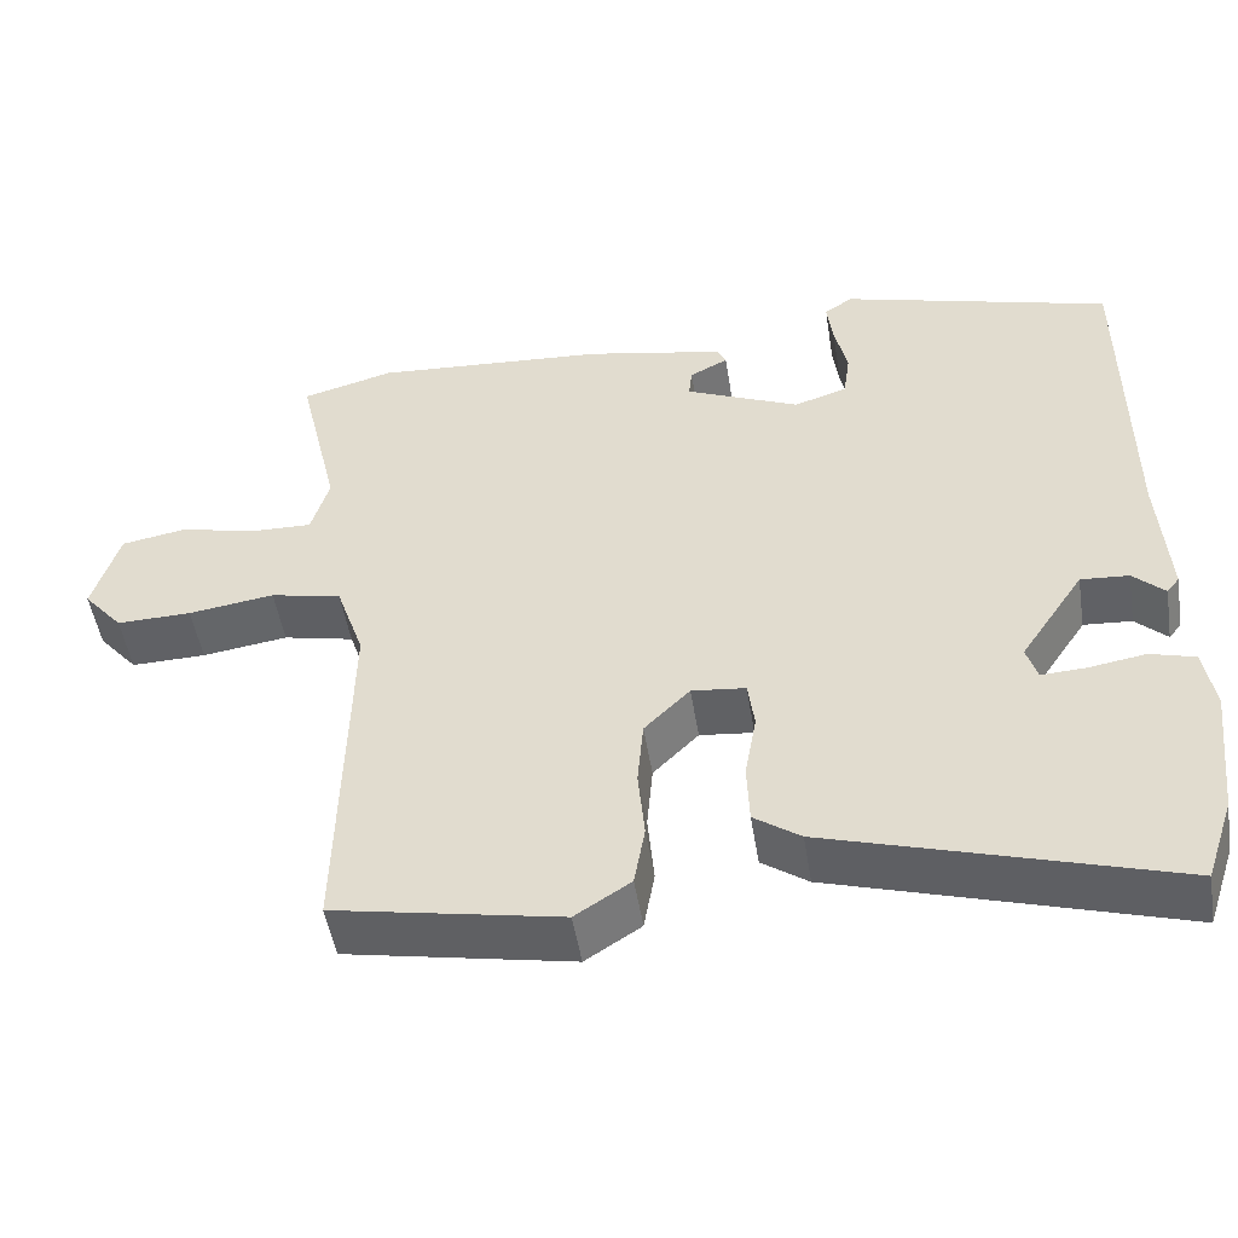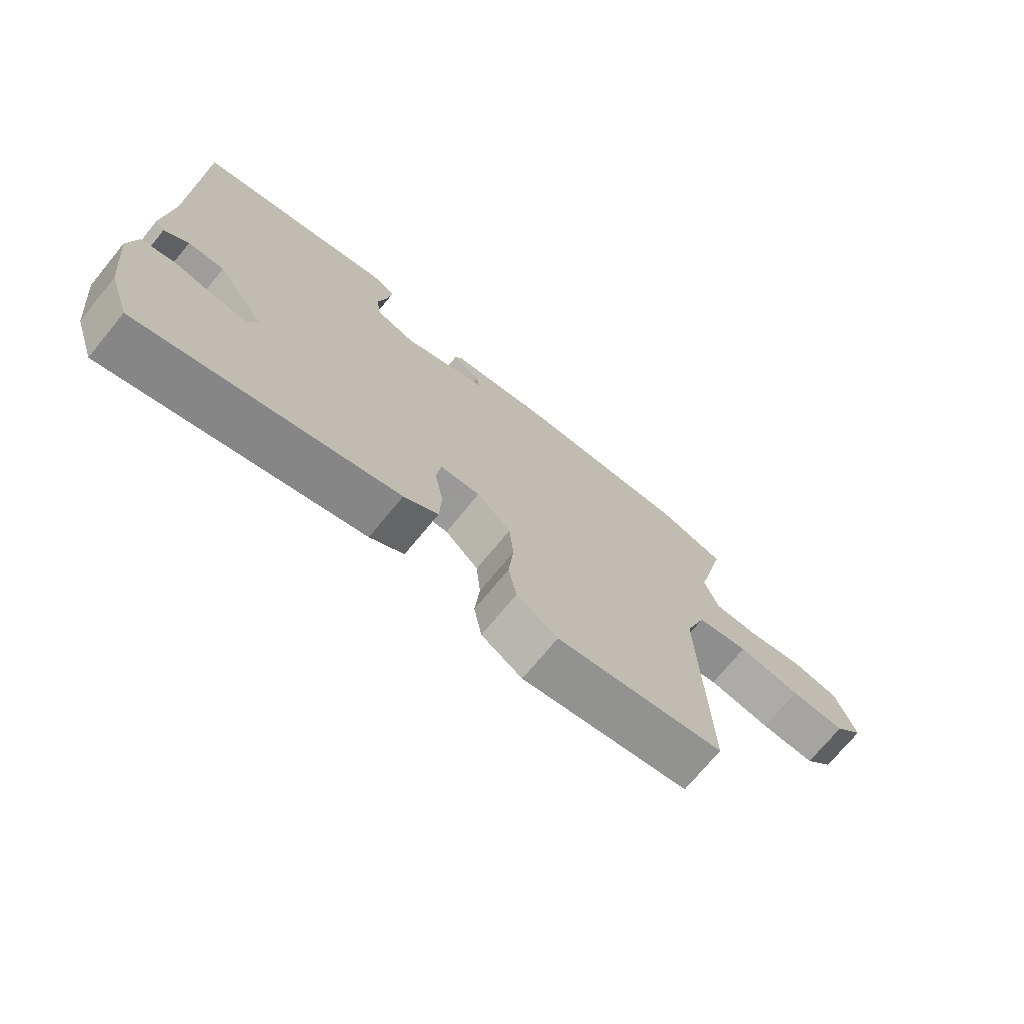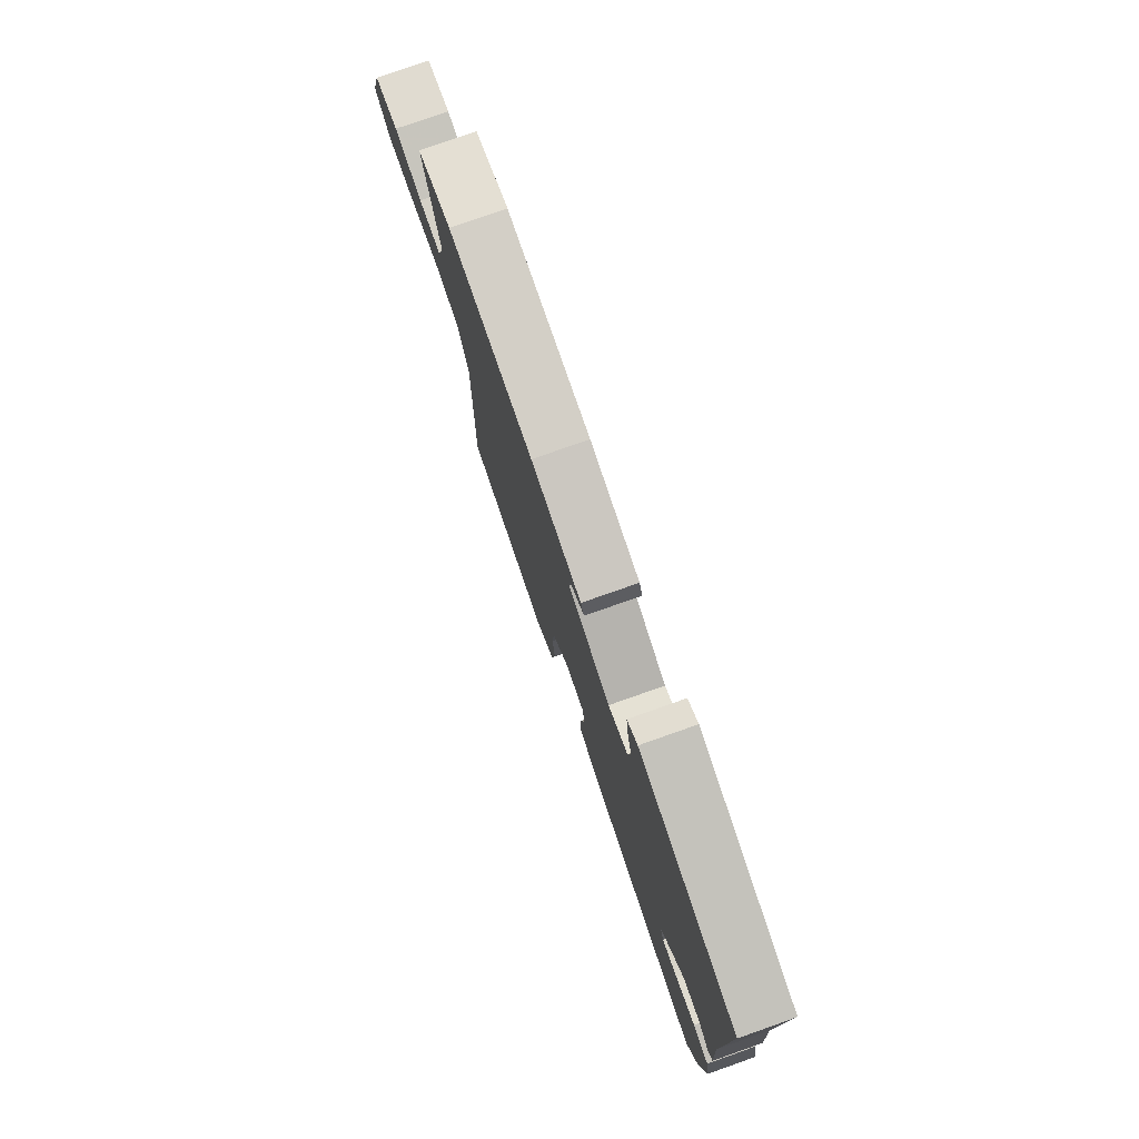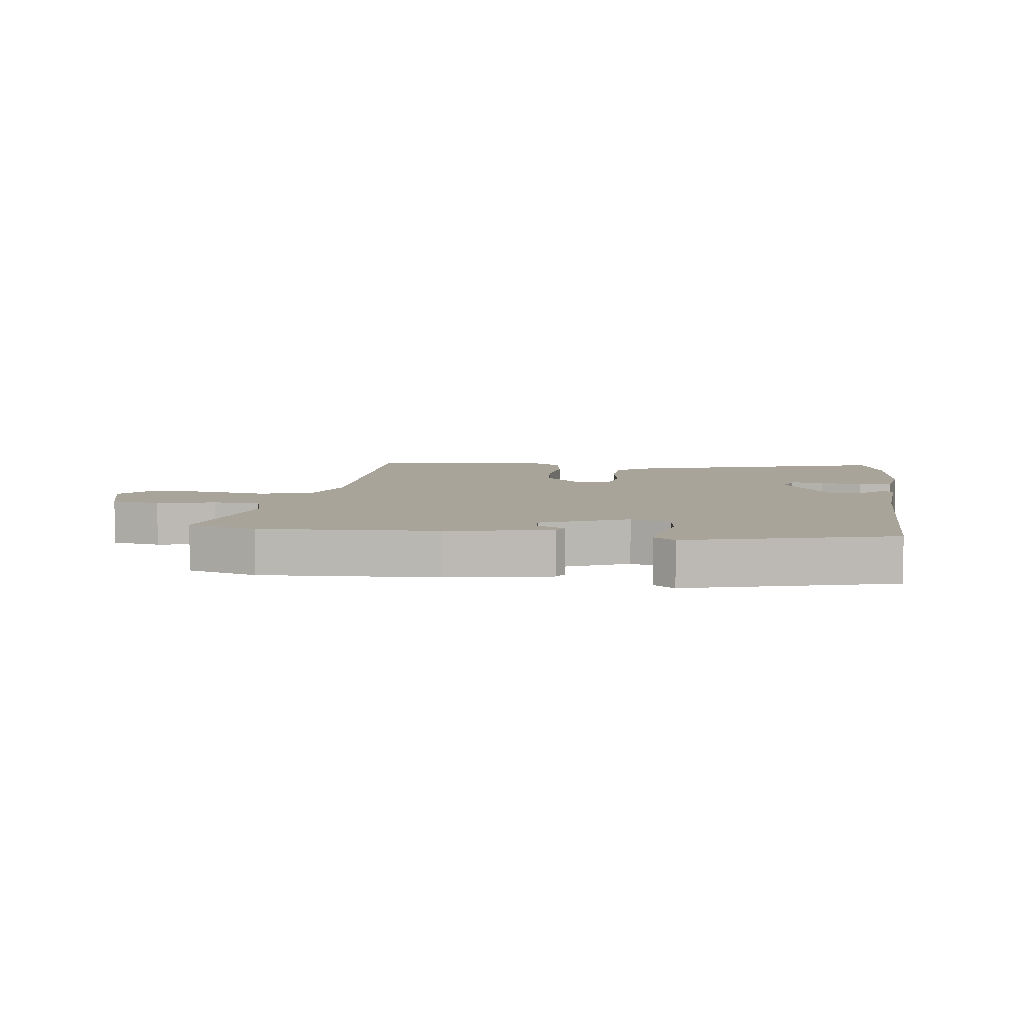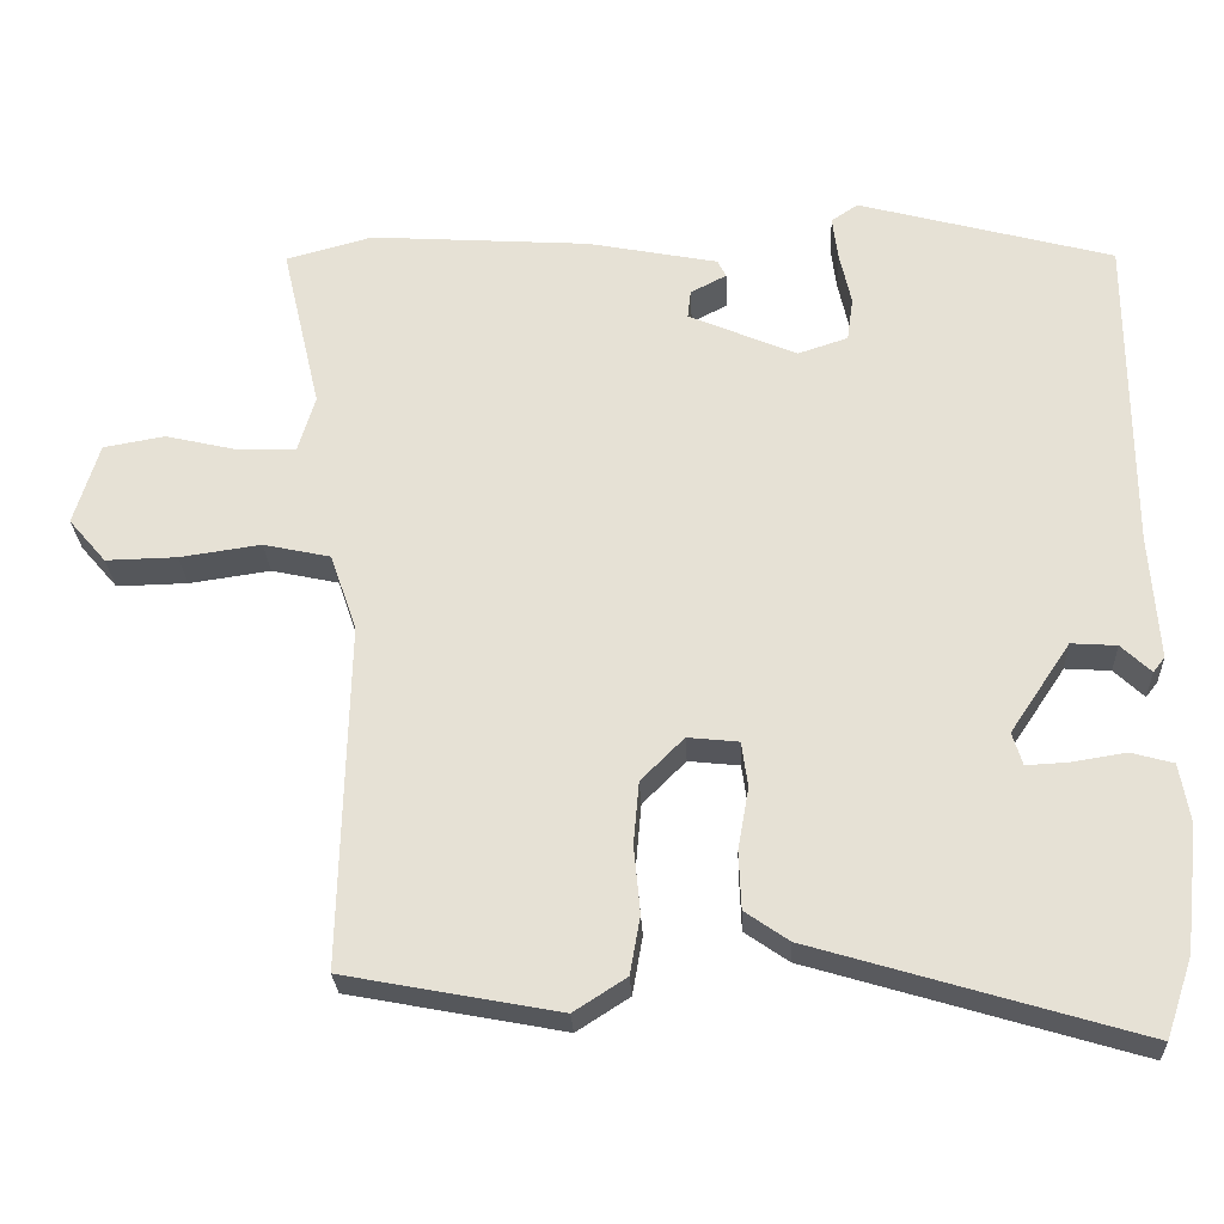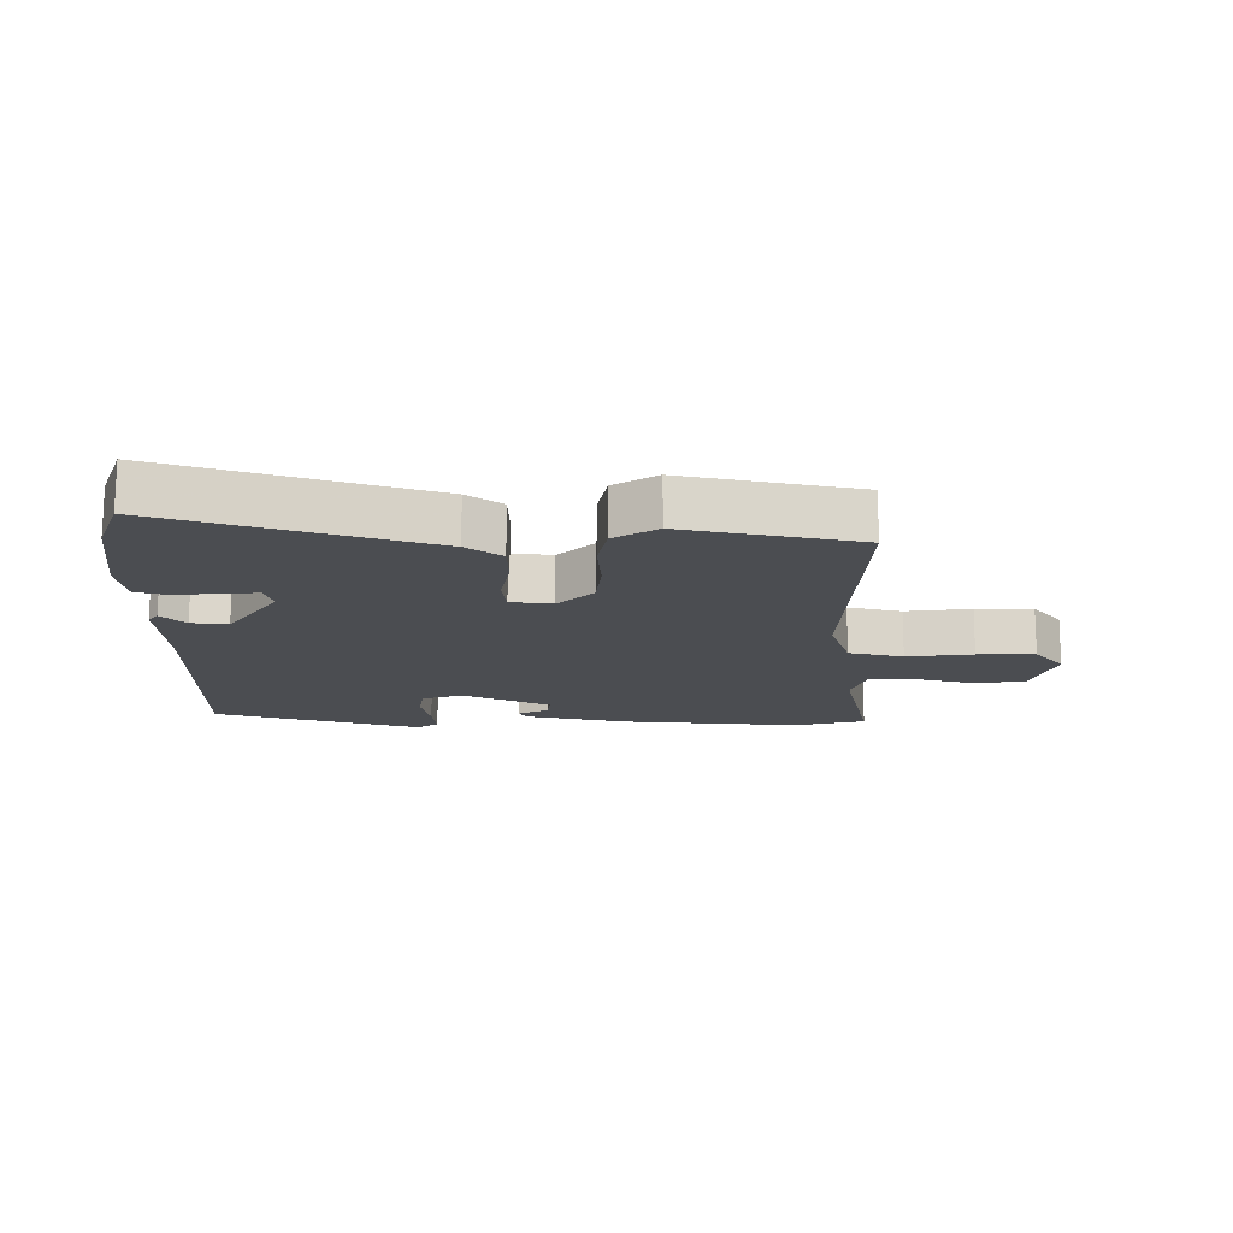
<metadata>
{"format":"obj","ext":"obj","renderer":"f3d","projection":"perspective","resolution":1024,"background":"white","views":[{"elev":-49.9,"azim":9.1,"up":"+Z"},{"elev":-72.7,"azim":140.5,"up":"+Z"},{"elev":78.0,"azim":70.6,"up":"+Z"},{"elev":7.1,"azim":8.3,"up":"+Y"},{"elev":-26.7,"azim":2.7,"up":"+Z"},{"elev":-15.8,"azim":178.7,"up":"+Y"}]}
</metadata>
<code>
v -0.574 0.07 0.48
v -0.463 0.07 0.51
v -0.181 0.07 0.491
v -0.014 0.07 0.458
v -0.003 0.07 0.436
v -0.049 0.07 0.412
v -0.053 0.07 0.376
v 0.085 0.07 0.316
v 0.149 0.07 0.337
v 0.157 0.07 0.393
v 0.142 0.07 0.461
v 0.135 0.07 0.517
v 0.169 0.07 0.54
v 0.495 0.07 0.451
v 0.496 0.07 0.041
v 0.507 0.07 -0.12
v 0.492 0.07 -0.139
v 0.454 0.07 -0.103
v 0.396 0.07 -0.099
v 0.319 0.07 -0.214
v 0.332 0.07 -0.256
v 0.386 0.07 -0.253
v 0.454 0.07 -0.242
v 0.508 0.07 -0.257
v 0.521 0.07 -0.333
v 0.503 0.07 -0.492
v 0.469 0.07 -0.593
v 0.055 0.07 -0.469
v -0.001 0.07 -0.43
v -0.004 0.07 -0.356
v 0.01 0.07 -0.277
v 0.002 0.07 -0.219
v -0.063 0.07 -0.212
v -0.118 0.07 -0.267
v -0.125 0.07 -0.347
v -0.117 0.07 -0.433
v -0.13 0.07 -0.507
v -0.197 0.07 -0.55
v -0.471 0.07 -0.498
v -0.461 0.07 -0.059
v -0.495 0.07 0.04
v -0.581 0.07 0.059
v -0.685 0.07 0.044
v -0.776 0.07 0.042
v -0.824 0.07 0.098
v -0.792 0.07 0.203
v -0.713 0.07 0.217
v -0.62 0.07 0.195
v -0.546 0.07 0.193
v -0.524 0.07 0.266
v -0.574 0 0.48
v -0.463 0 0.51
v -0.181 0 0.491
v -0.014 0 0.458
v -0.003 0 0.436
v -0.049 0 0.412
v -0.053 0 0.376
v 0.085 0 0.316
v 0.149 0 0.337
v 0.157 0 0.393
v 0.142 0 0.461
v 0.135 0 0.517
v 0.169 0 0.54
v 0.495 0 0.451
v 0.496 0 0.041
v 0.507 0 -0.12
v 0.492 0 -0.139
v 0.454 0 -0.103
v 0.396 0 -0.099
v 0.319 0 -0.214
v 0.332 0 -0.256
v 0.386 0 -0.253
v 0.454 0 -0.242
v 0.508 0 -0.257
v 0.521 0 -0.333
v 0.503 0 -0.492
v 0.469 0 -0.593
v 0.055 0 -0.469
v -0.001 0 -0.43
v -0.004 0 -0.356
v 0.01 0 -0.277
v 0.002 0 -0.219
v -0.063 0 -0.212
v -0.118 0 -0.267
v -0.125 0 -0.347
v -0.117 0 -0.433
v -0.13 0 -0.507
v -0.197 0 -0.55
v -0.471 0 -0.498
v -0.461 0 -0.059
v -0.495 0 0.04
v -0.581 0 0.059
v -0.685 0 0.044
v -0.776 0 0.042
v -0.824 0 0.098
v -0.792 0 0.203
v -0.713 0 0.217
v -0.62 0 0.195
v -0.546 0 0.193
v -0.524 0 0.266
f 46 47 48
f 45 46 48
f 44 45 48
f 43 44 48
f 42 43 48
f 41 42 48 49
f 40 41 49 50
f 38 39 40
f 37 38 40
f 36 37 40
f 35 36 40
f 34 35 40 50
f 29 30 31
f 28 29 31
f 27 28 31
f 26 27 31
f 25 26 31
f 24 25 31
f 22 23 24
f 21 22 24 31
f 20 21 31 32
f 15 16 17 18
f 15 18 19
f 14 15 19
f 13 14 19
f 12 13 19
f 11 12 19
f 10 11 19
f 9 10 19 20
f 4 5 6
f 3 4 6
f 2 3 6
f 1 2 6
f 50 1 6
f 50 6 7
f 50 7 8
f 34 50 8
f 33 34 8
f 20 32 33
f 9 20 33
f 8 9 33
f 98 97 96
f 98 96 95
f 98 95 94
f 98 94 93
f 98 93 92
f 99 98 92 91
f 100 99 91 90
f 90 89 88
f 90 88 87
f 90 87 86
f 90 86 85
f 100 90 85 84
f 81 80 79
f 81 79 78
f 81 78 77
f 81 77 76
f 81 76 75
f 81 75 74
f 74 73 72
f 81 74 72 71
f 82 81 71 70
f 68 67 66 65
f 69 68 65
f 69 65 64
f 69 64 63
f 69 63 62
f 69 62 61
f 69 61 60
f 70 69 60 59
f 56 55 54
f 56 54 53
f 56 53 52
f 56 52 51
f 56 51 100
f 57 56 100
f 58 57 100
f 58 100 84
f 58 84 83
f 83 82 70
f 83 70 59
f 83 59 58
f 1 51 52 2
f 2 52 53 3
f 3 53 54 4
f 4 54 55 5
f 5 55 56 6
f 6 56 57 7
f 7 57 58 8
f 8 58 59 9
f 9 59 60 10
f 10 60 61 11
f 11 61 62 12
f 12 62 63 13
f 13 63 64 14
f 14 64 65 15
f 15 65 66 16
f 16 66 67 17
f 17 67 68 18
f 18 68 69 19
f 19 69 70 20
f 20 70 71 21
f 21 71 72 22
f 22 72 73 23
f 23 73 74 24
f 24 74 75 25
f 25 75 76 26
f 26 76 77 27
f 27 77 78 28
f 28 78 79 29
f 29 79 80 30
f 30 80 81 31
f 31 81 82 32
f 32 82 83 33
f 33 83 84 34
f 34 84 85 35
f 35 85 86 36
f 36 86 87 37
f 37 87 88 38
f 38 88 89 39
f 39 89 90 40
f 40 90 91 41
f 41 91 92 42
f 42 92 93 43
f 43 93 94 44
f 44 94 95 45
f 45 95 96 46
f 46 96 97 47
f 47 97 98 48
f 48 98 99 49
f 49 99 100 50
f 50 100 51 1

</code>
